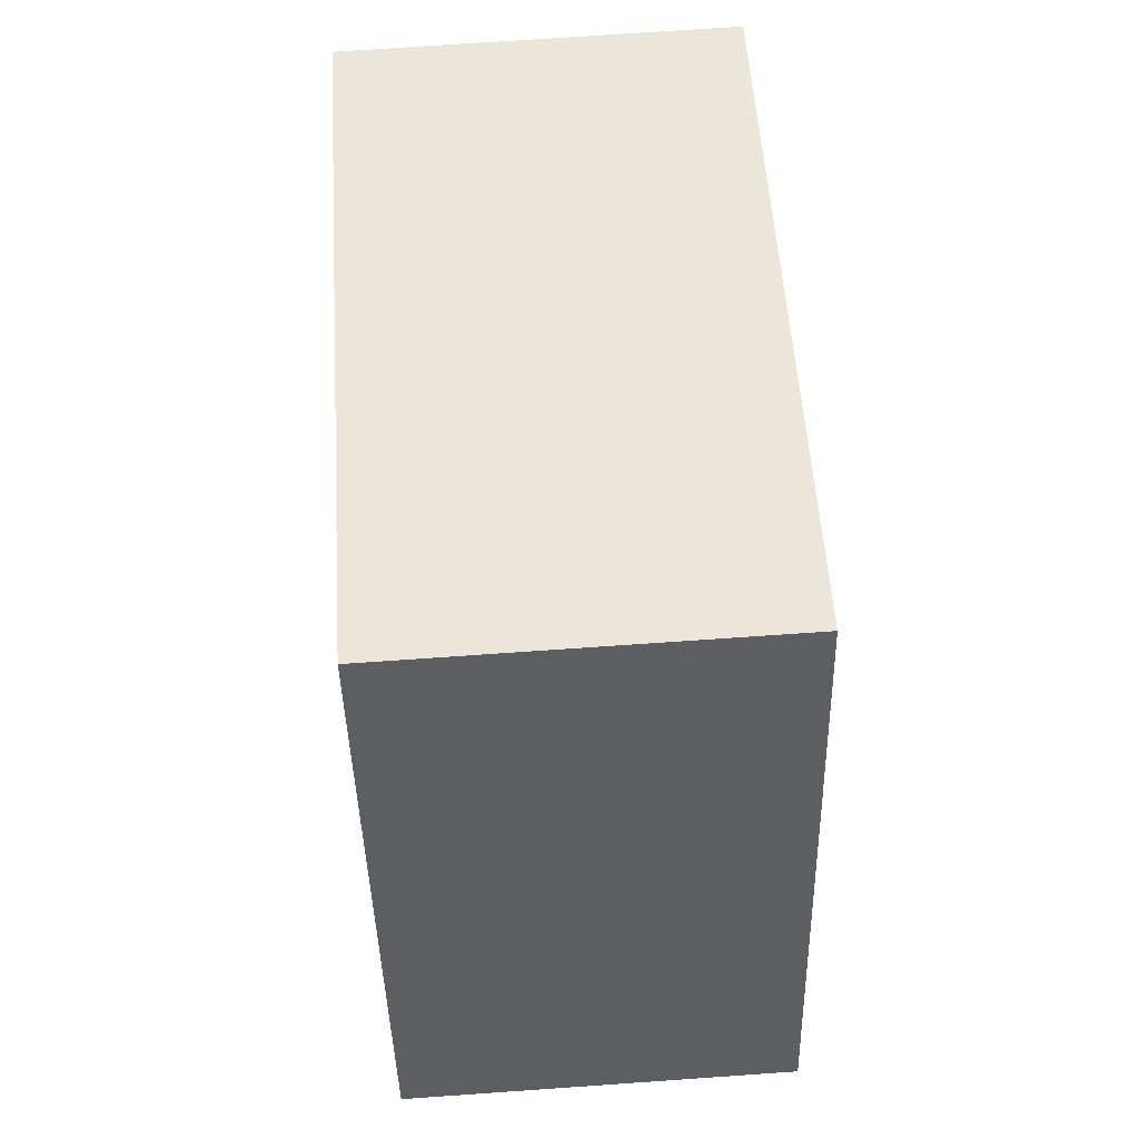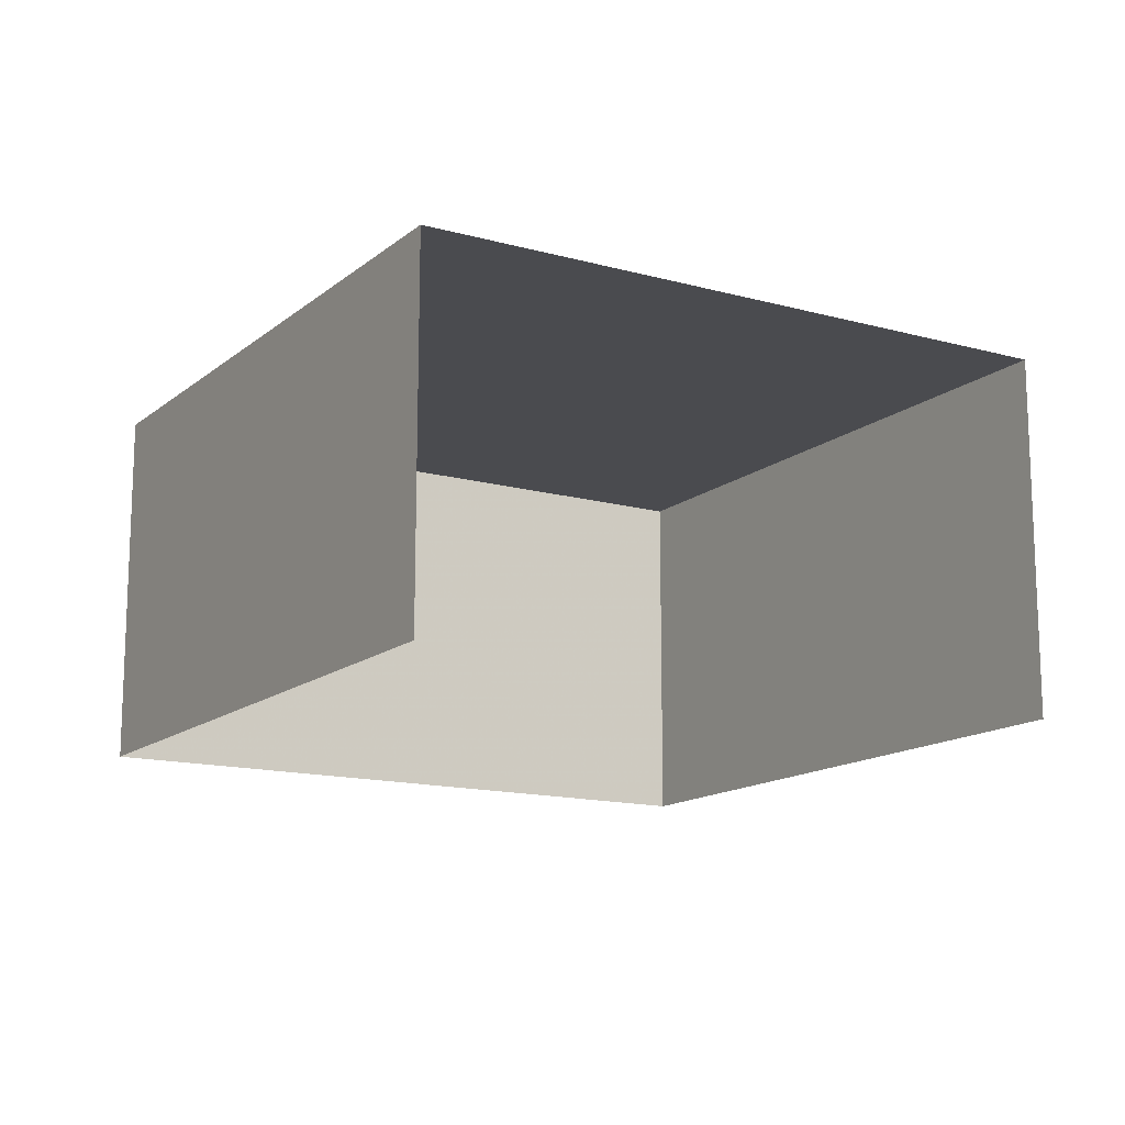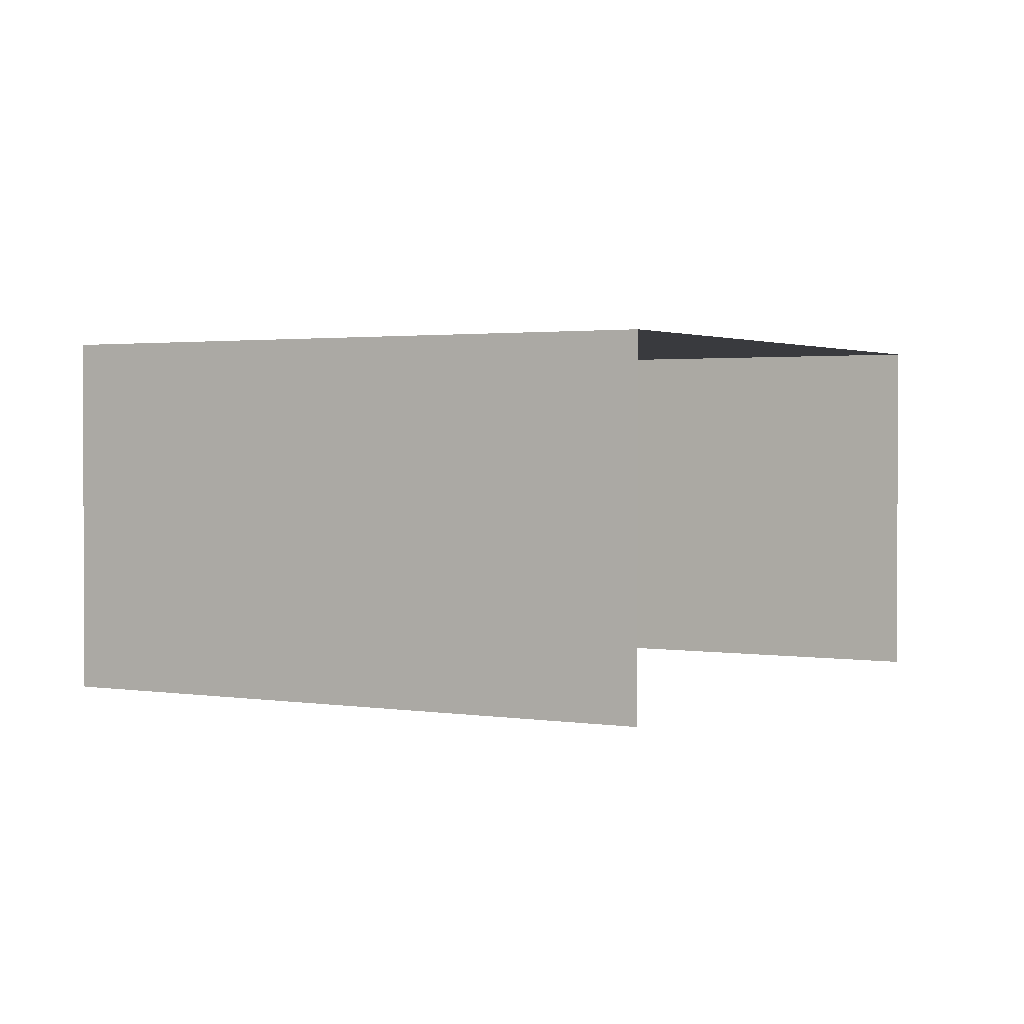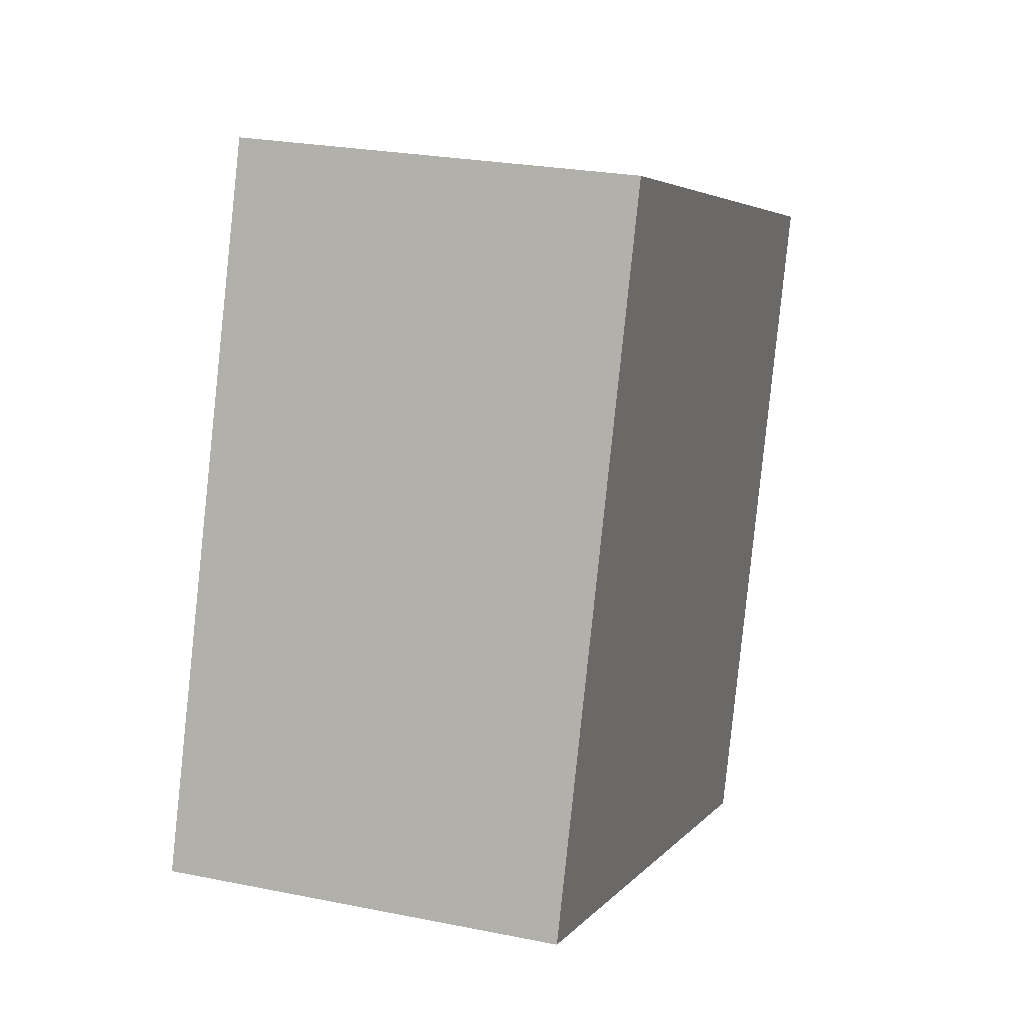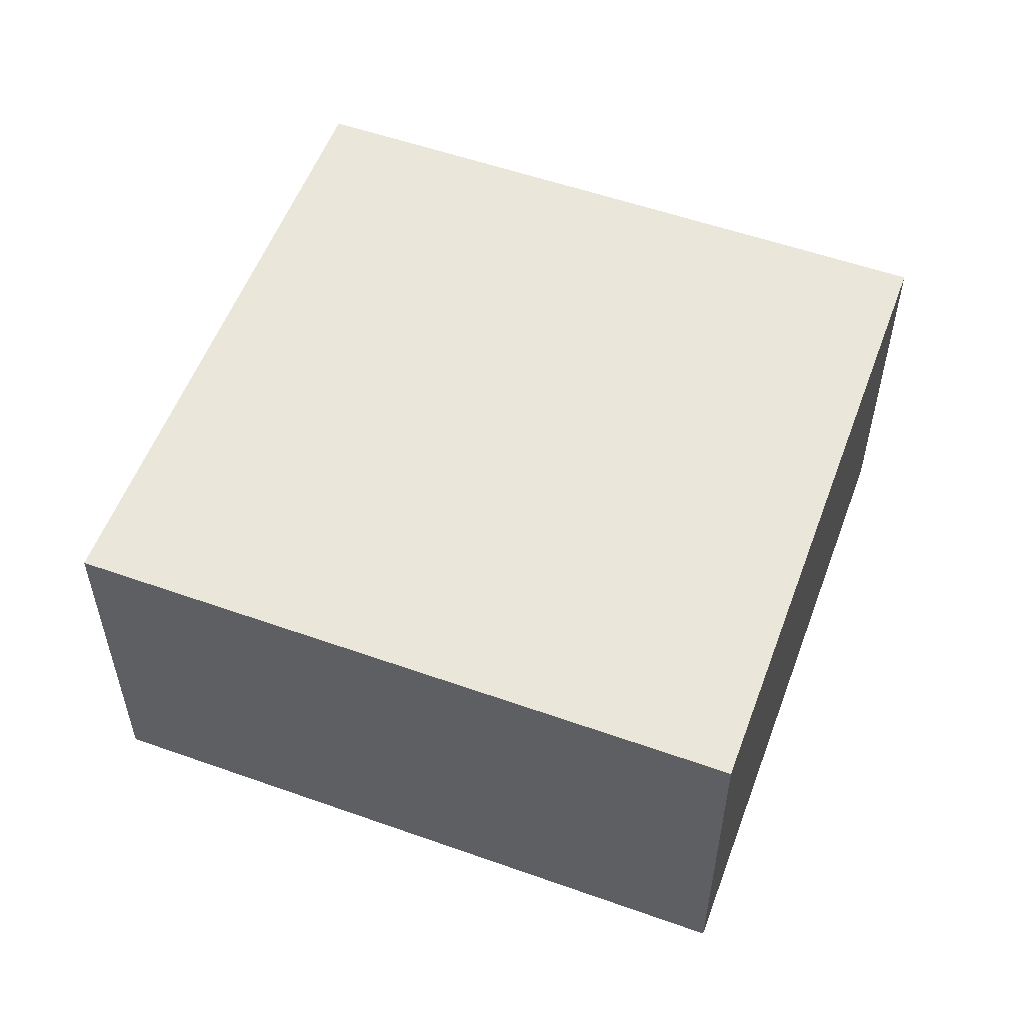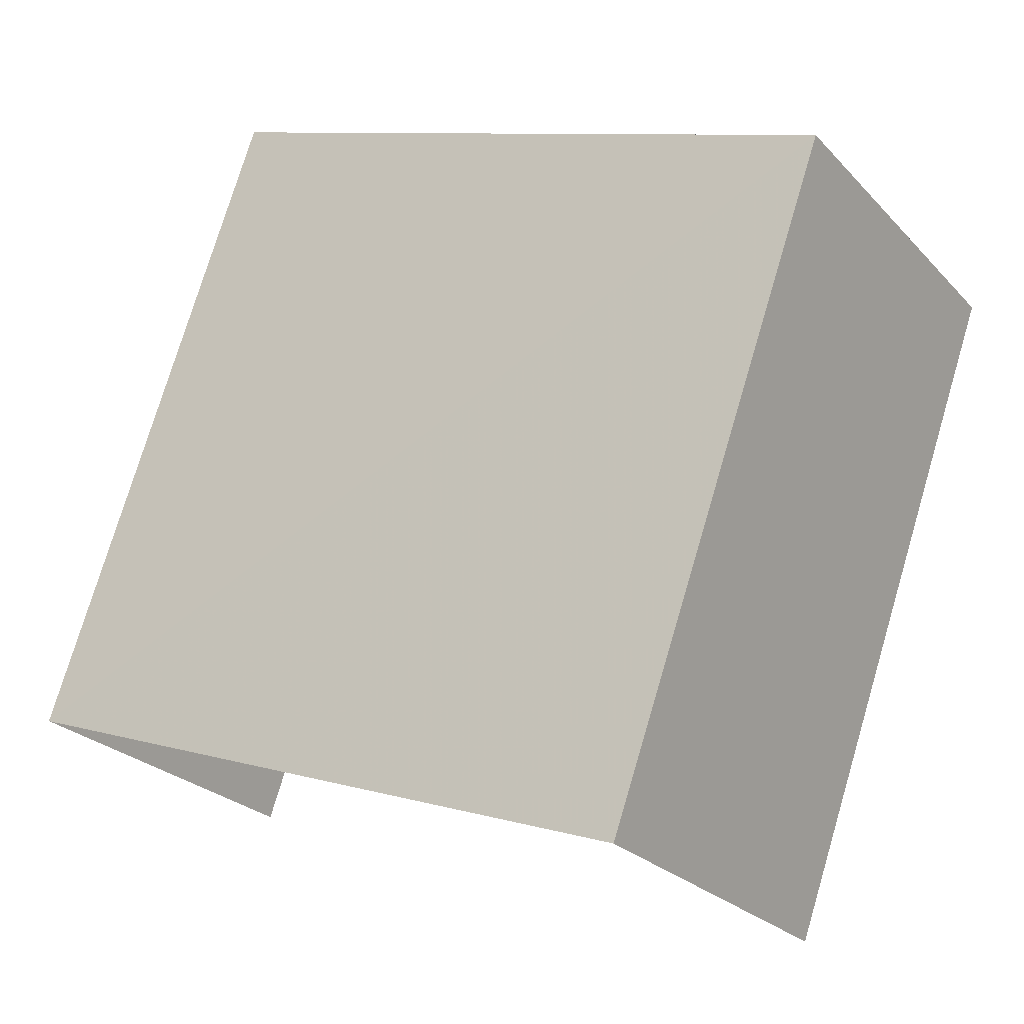
<metadata>
{"format":"obj","ext":"obj","renderer":"f3d","projection":"perspective","resolution":1024,"background":"white","views":[{"elev":70.8,"azim":-93.7,"up":"+Y"},{"elev":-14.3,"azim":-50.8,"up":"+Z"},{"elev":1.9,"azim":-79.6,"up":"+Z"},{"elev":24.6,"azim":-71.9,"up":"+Y"},{"elev":55.0,"azim":-179.2,"up":"+Z"},{"elev":-25.0,"azim":31.8,"up":"+Y"}]}
</metadata>
<code>
v -2.241e+05 -1.283e+05 13.91
v -2.241e+05 -1.283e+05 13.91
v -2.241e+05 -1.283e+05 13.91
v -2.241e+05 -1.283e+05 13.91
v -2.241e+05 -1.283e+05 16.69
v -2.241e+05 -1.283e+05 16.69
v -2.241e+05 -1.283e+05 16.69
v -2.241e+05 -1.283e+05 16.69
f 1 2 3
f 4 1 3
f 7 3 2
f 8 7 2
f 5 6 7
f 8 5 7
f 8 2 1
f 5 8 1
f 6 1 4
f 6 5 1
f 7 4 3
f 7 6 4

</code>
